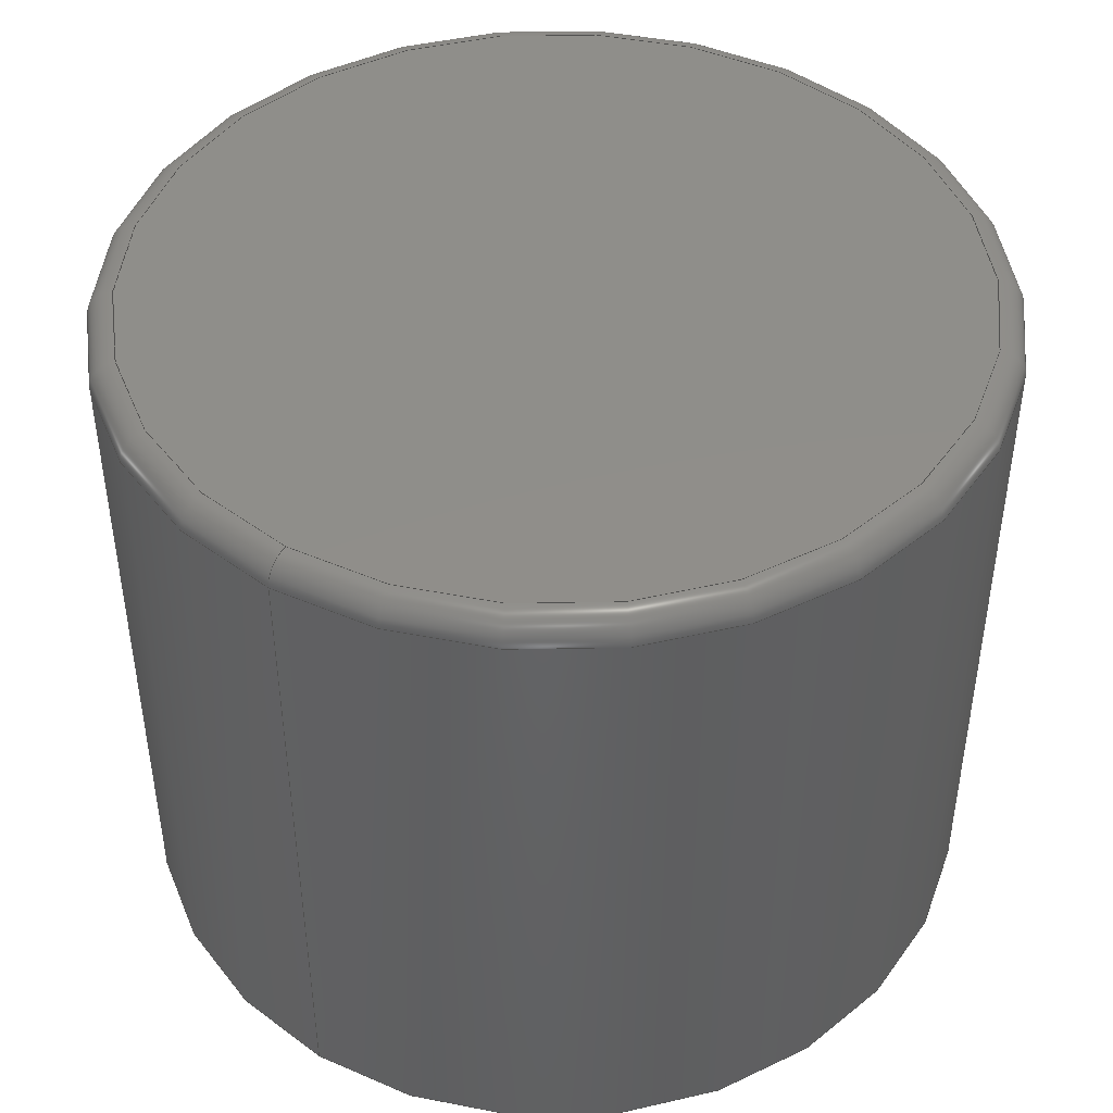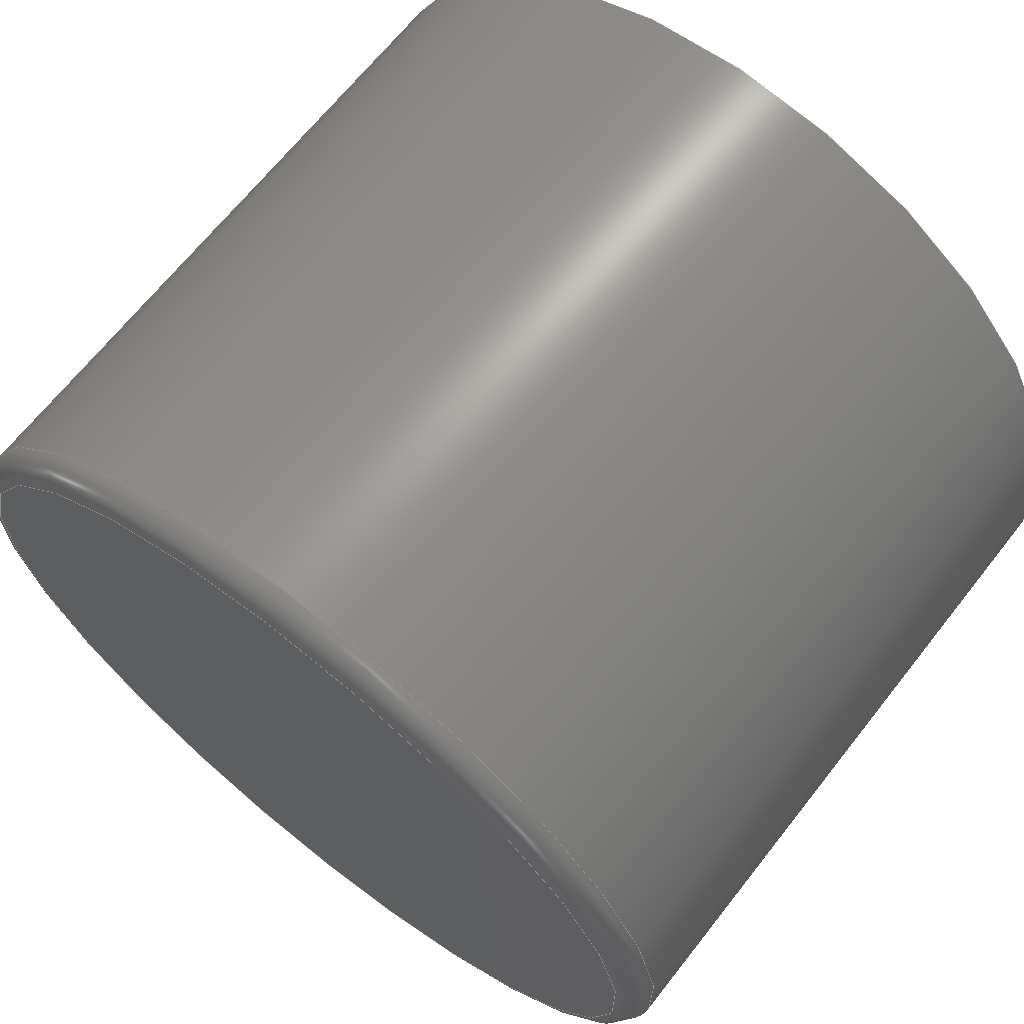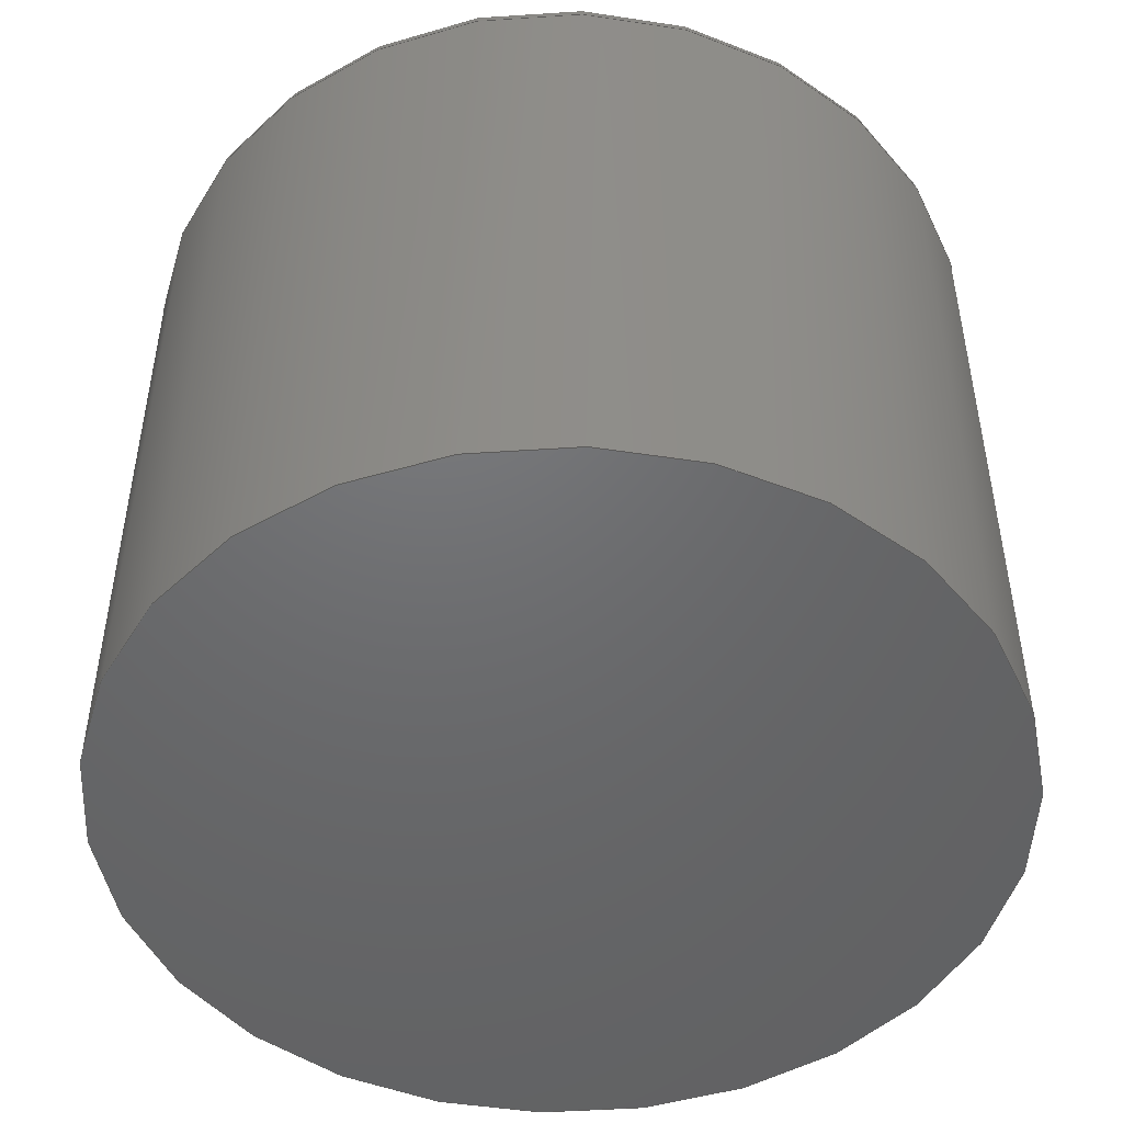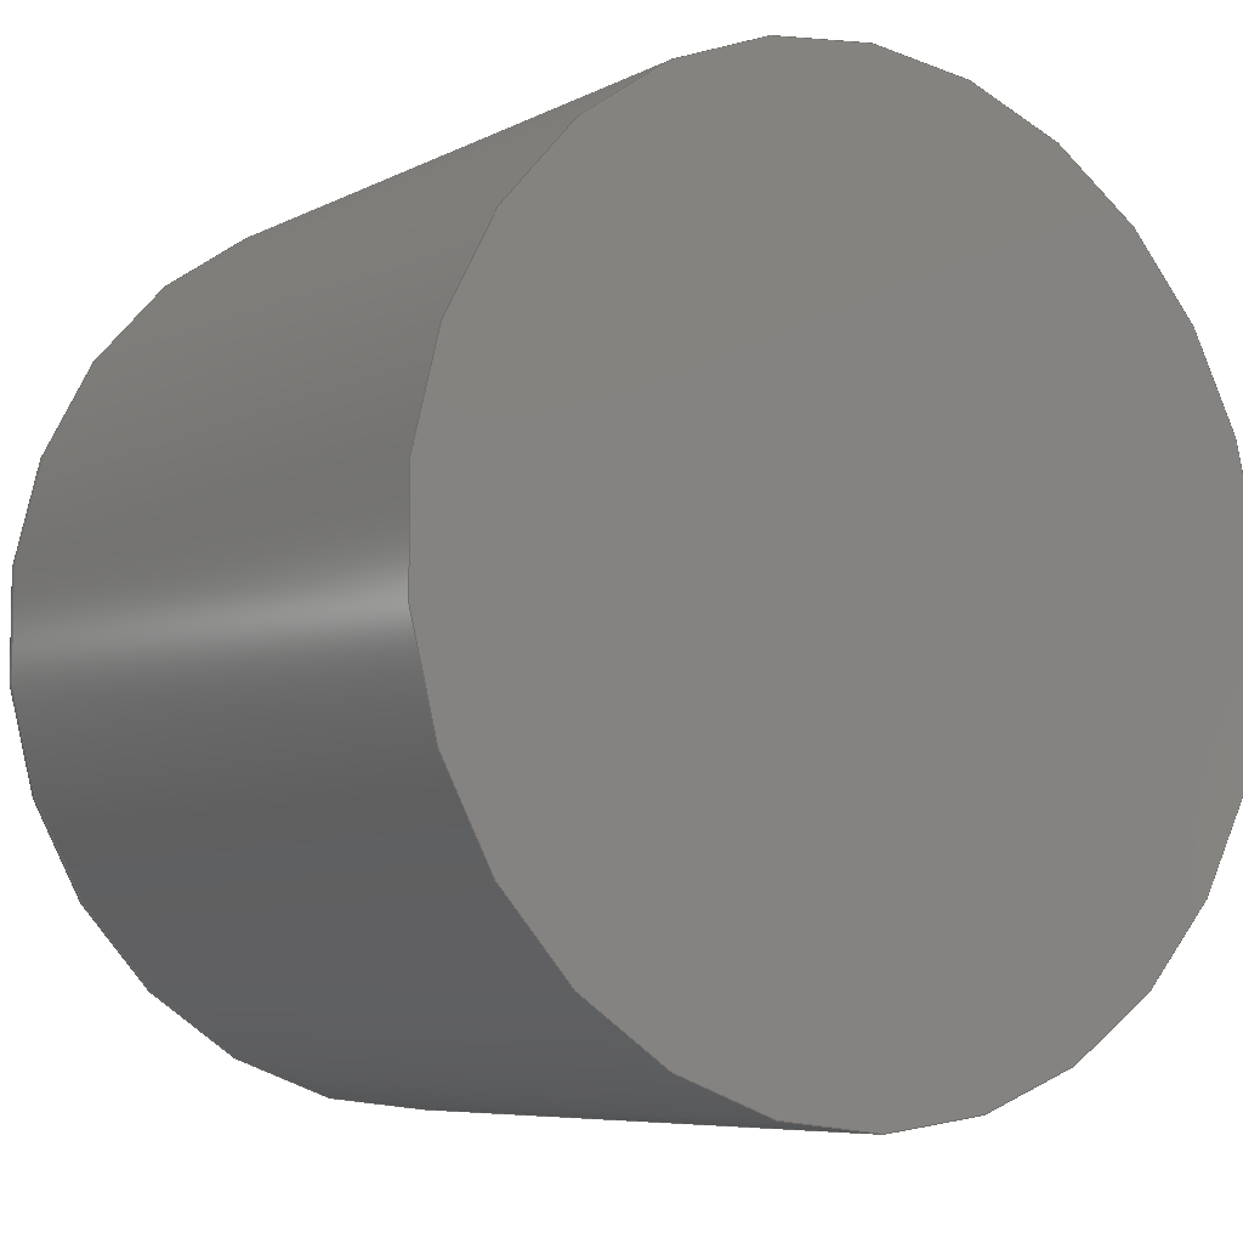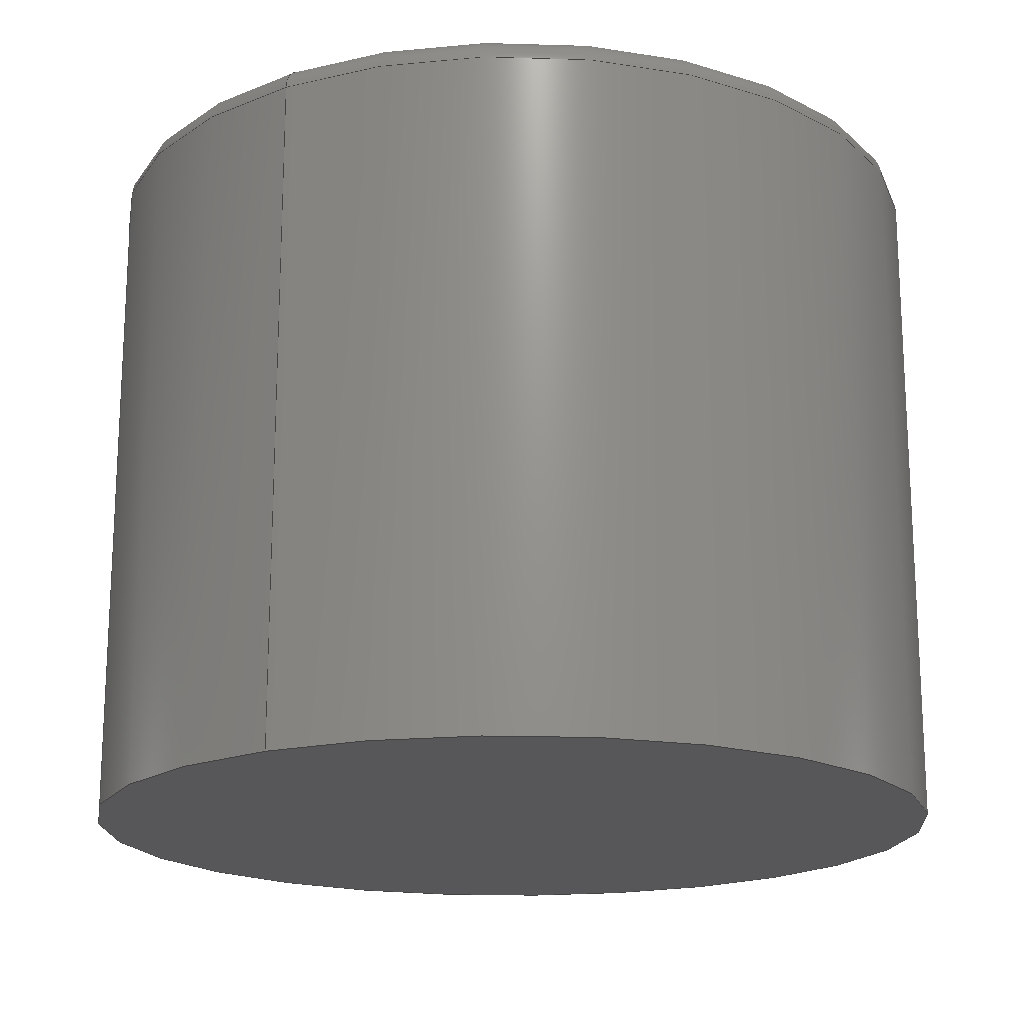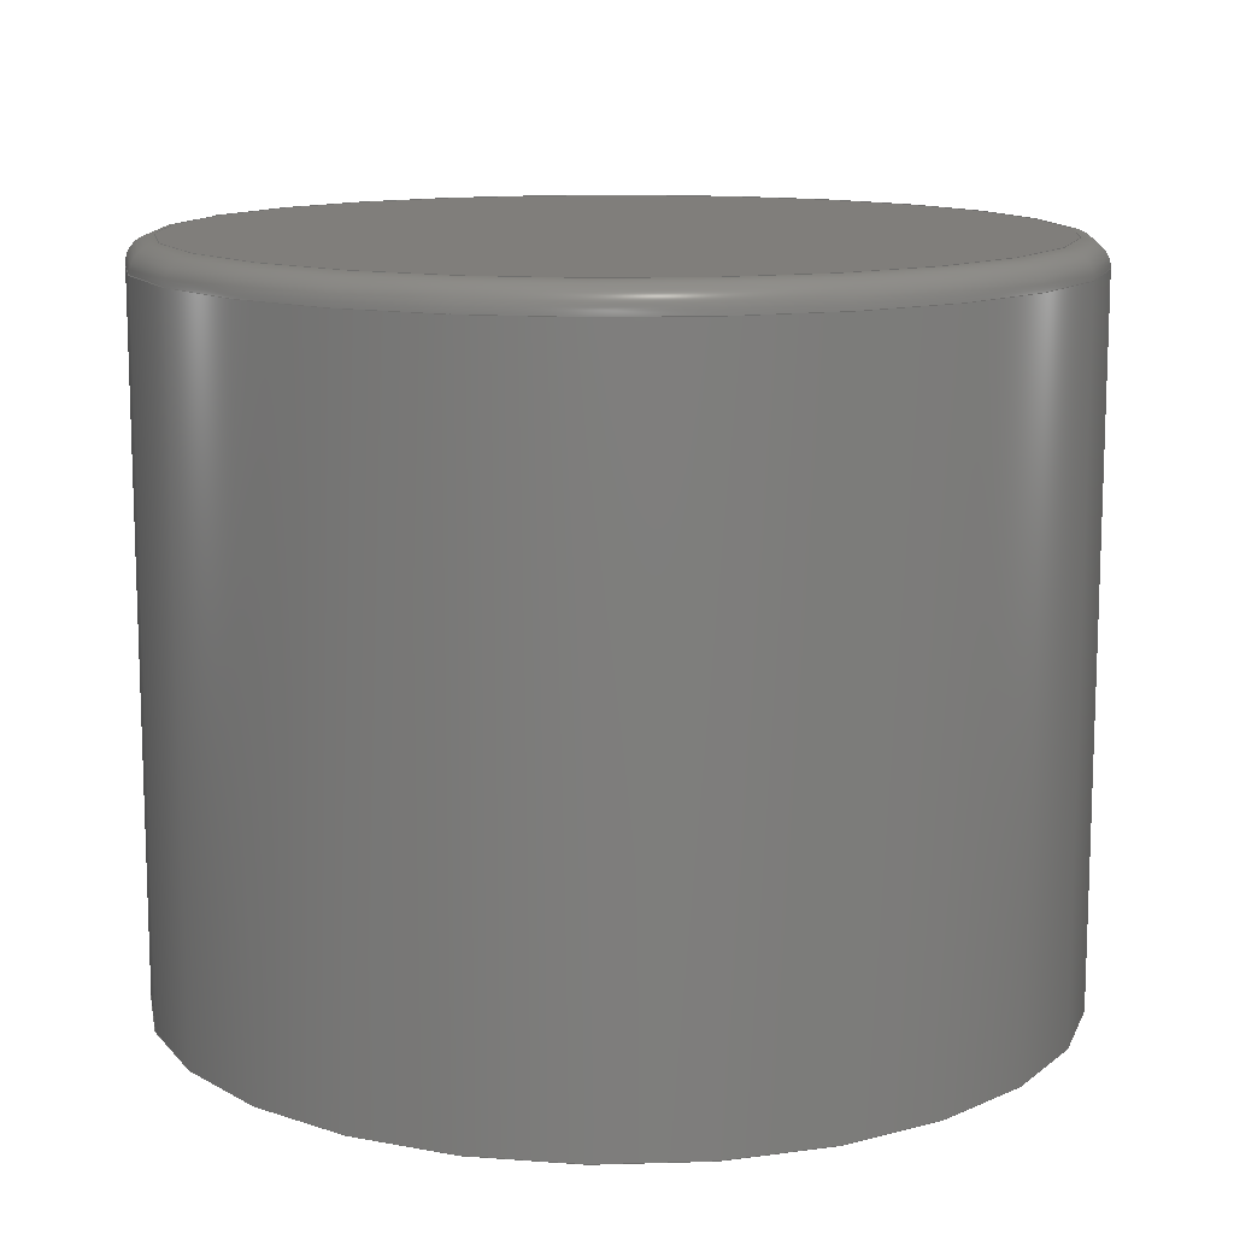
<metadata>
{"format":"step","ext":"step","renderer":"f3d","projection":"perspective","resolution":1024,"background":"white","views":[{"elev":45.0,"azim":-146.5,"up":"+Y"},{"elev":67.2,"azim":-141.8,"up":"+Z"},{"elev":-48.5,"azim":-85.8,"up":"+Y"},{"elev":-7.0,"azim":-35.1,"up":"+Z"},{"elev":-18.1,"azim":-148.7,"up":"+Y"},{"elev":12.4,"azim":-66.2,"up":"+Y"}]}
</metadata>
<code>
ISO-10303-21;
DATA;
#1=SHAPE_REPRESENTATION_RELATIONSHIP('SRR','None',#89,#2);
#2=ADVANCED_BREP_SHAPE_REPRESENTATION($,(#40),#77);
#3=STYLED_ITEM($,(#97),#40);
#4=PLANE($,#47);
#5=PLANE($,#48);
#6=CYLINDRICAL_SURFACE($,#45,0.1655);
#7=FACE_BOUND($,#14,.T.);
#8=FACE_BOUND($,#16,.T.);
#9=FACE_OUTER_BOUND($,#13,.T.);
#10=FACE_OUTER_BOUND($,#15,.T.);
#11=FACE_OUTER_BOUND($,#17,.T.);
#12=FACE_OUTER_BOUND($,#18,.T.);
#13=EDGE_LOOP($,(#28));
#14=EDGE_LOOP($,(#29));
#15=EDGE_LOOP($,(#30));
#16=EDGE_LOOP($,(#31));
#17=EDGE_LOOP($,(#32));
#18=EDGE_LOOP($,(#33));
#19=CIRCLE($,#43,0.1655);
#20=CIRCLE($,#44,0.1555);
#21=CIRCLE($,#46,0.1655);
#22=VERTEX_POINT($,#67);
#23=VERTEX_POINT($,#69);
#24=VERTEX_POINT($,#72);
#25=EDGE_CURVE($,#22,#22,#19,.T.);
#26=EDGE_CURVE($,#23,#23,#20,.T.);
#27=EDGE_CURVE($,#24,#24,#21,.T.);
#28=ORIENTED_EDGE($,*,*,#25,.F.);
#29=ORIENTED_EDGE($,*,*,#26,.T.);
#30=ORIENTED_EDGE($,*,*,#27,.F.);
#31=ORIENTED_EDGE($,*,*,#25,.T.);
#32=ORIENTED_EDGE($,*,*,#27,.T.);
#33=ORIENTED_EDGE($,*,*,#26,.F.);
#34=TOROIDAL_SURFACE($,#42,0.1555,0.01);
#35=ADVANCED_FACE($,(#9,#7),#34,.T.);
#36=ADVANCED_FACE($,(#10,#8),#6,.T.);
#37=ADVANCED_FACE($,(#11),#4,.T.);
#38=ADVANCED_FACE($,(#12),#5,.T.);
#39=CLOSED_SHELL($,(#35,#36,#37,#38));
#40=MANIFOLD_SOLID_BREP('Solid1',#39);
#41=AXIS2_PLACEMENT_3D('placement',#65,#49,#50);
#42=AXIS2_PLACEMENT_3D($,#66,#51,#52);
#43=AXIS2_PLACEMENT_3D($,#68,#53,#54);
#44=AXIS2_PLACEMENT_3D($,#70,#55,#56);
#45=AXIS2_PLACEMENT_3D($,#71,#57,#58);
#46=AXIS2_PLACEMENT_3D($,#73,#59,#60);
#47=AXIS2_PLACEMENT_3D($,#74,#61,#62);
#48=AXIS2_PLACEMENT_3D($,#75,#63,#64);
#49=DIRECTION('axis',(0,0,1));
#50=DIRECTION('refdir',(1,0,0));
#51=DIRECTION('center_axis',(0,-1,0));
#52=DIRECTION('ref_axis',(0,0,-1));
#53=DIRECTION('center_axis',(0,-1,0));
#54=DIRECTION('ref_axis',(0,0,-1));
#55=DIRECTION('center_axis',(0,-1,0));
#56=DIRECTION('ref_axis',(0,0,-1));
#57=DIRECTION('center_axis',(0,-1,0));
#58=DIRECTION('ref_axis',(0,0,-1));
#59=DIRECTION('center_axis',(0,-1,0));
#60=DIRECTION('ref_axis',(0,0,-1));
#61=DIRECTION('center_axis',(0,-1,0));
#62=DIRECTION('ref_axis',(0,0,-1));
#63=DIRECTION('center_axis',(0,1,0));
#64=DIRECTION('ref_axis',(0,0,1));
#65=CARTESIAN_POINT('',(0,0,0));
#66=CARTESIAN_POINT('Origin',(0,0.238,0));
#67=CARTESIAN_POINT('',(0,0.238,-0.1655));
#68=CARTESIAN_POINT('Origin',(0,0.238,0));
#69=CARTESIAN_POINT('',(0,0.248,-0.1555));
#70=CARTESIAN_POINT('Origin',(0,0.248,0));
#71=CARTESIAN_POINT('Origin',(0,0.109,0));
#72=CARTESIAN_POINT('',(0,-0.02,-0.1655));
#73=CARTESIAN_POINT('Origin',(0,-0.02,0));
#74=CARTESIAN_POINT('Origin',(0,-0.02,-0.08275));
#75=CARTESIAN_POINT('Origin',(0,0.248,-0.07775));
#76=UNCERTAINTY_MEASURE_WITH_UNIT(LENGTH_MEASURE(0.0003937),
#78,'DISTANCE_ACCURACY_VALUE',
'Maximum model space distance between geometric entities at asserted c
onnectivities');
#77=(
GEOMETRIC_REPRESENTATION_CONTEXT(3)
GLOBAL_UNCERTAINTY_ASSIGNED_CONTEXT((#76))
GLOBAL_UNIT_ASSIGNED_CONTEXT((#78,#84,#81))
REPRESENTATION_CONTEXT('','3D')
);
#78=(
CONVERSION_BASED_UNIT('__CONSTANT UNIT inch',#80)
LENGTH_UNIT()
NAMED_UNIT(#83)
);
#79=(
LENGTH_UNIT()
NAMED_UNIT(*)
SI_UNIT(.MILLI.,.METRE.)
);
#80=LENGTH_MEASURE_WITH_UNIT(LENGTH_MEASURE(25.4),#79);
#81=(
NAMED_UNIT(*)
SI_UNIT($,.STERADIAN.)
SOLID_ANGLE_UNIT()
);
#82=DIMENSIONAL_EXPONENTS(0,0,0,0,0,0,0);
#83=DIMENSIONAL_EXPONENTS(1,0,0,0,0,0,0);
#84=(
CONVERSION_BASED_UNIT('degree',#86)
NAMED_UNIT(#82)
PLANE_ANGLE_UNIT()
);
#85=(
NAMED_UNIT(*)
PLANE_ANGLE_UNIT()
SI_UNIT($,.RADIAN.)
);
#86=PLANE_ANGLE_MEASURE_WITH_UNIT(PLANE_ANGLE_MEASURE(0.01745),#85);
#87=SHAPE_DEFINITION_REPRESENTATION(#88,#89);
#88=PRODUCT_DEFINITION_SHAPE('',$,#91);
#89=SHAPE_REPRESENTATION('',(#41),#77);
#90=PRODUCT_DEFINITION_CONTEXT('3D Mechanical Parts',#94,'design');
#91=PRODUCT_DEFINITION('SB40-plunger','SB40-plunger',#92,#90);
#92=PRODUCT_DEFINITION_FORMATION('',$,#96);
#93=APPLICATION_PROTOCOL_DEFINITION('international standard',
'automotive_design',2009,#94);
#94=APPLICATION_CONTEXT(
'Core Data for Automotive Mechanical Design Process');
#95=PRODUCT_CONTEXT('3D Mechanical Parts',#94,'mechanical');
#96=PRODUCT('SB40-plunger','SB40-plunger',$,(#95));
#97=PRESENTATION_STYLE_ASSIGNMENT((#98));
#98=SURFACE_STYLE_USAGE(.BOTH.,#99);
#99=SURFACE_SIDE_STYLE($,(#100));
#100=SURFACE_STYLE_FILL_AREA(#101);
#101=FILL_AREA_STYLE($,(#102));
#102=FILL_AREA_STYLE_COLOUR($,#103);
#103=COLOUR_RGB('',0.8,0.8,0.8);
ENDSEC;
END-ISO-10303-21;

</code>
